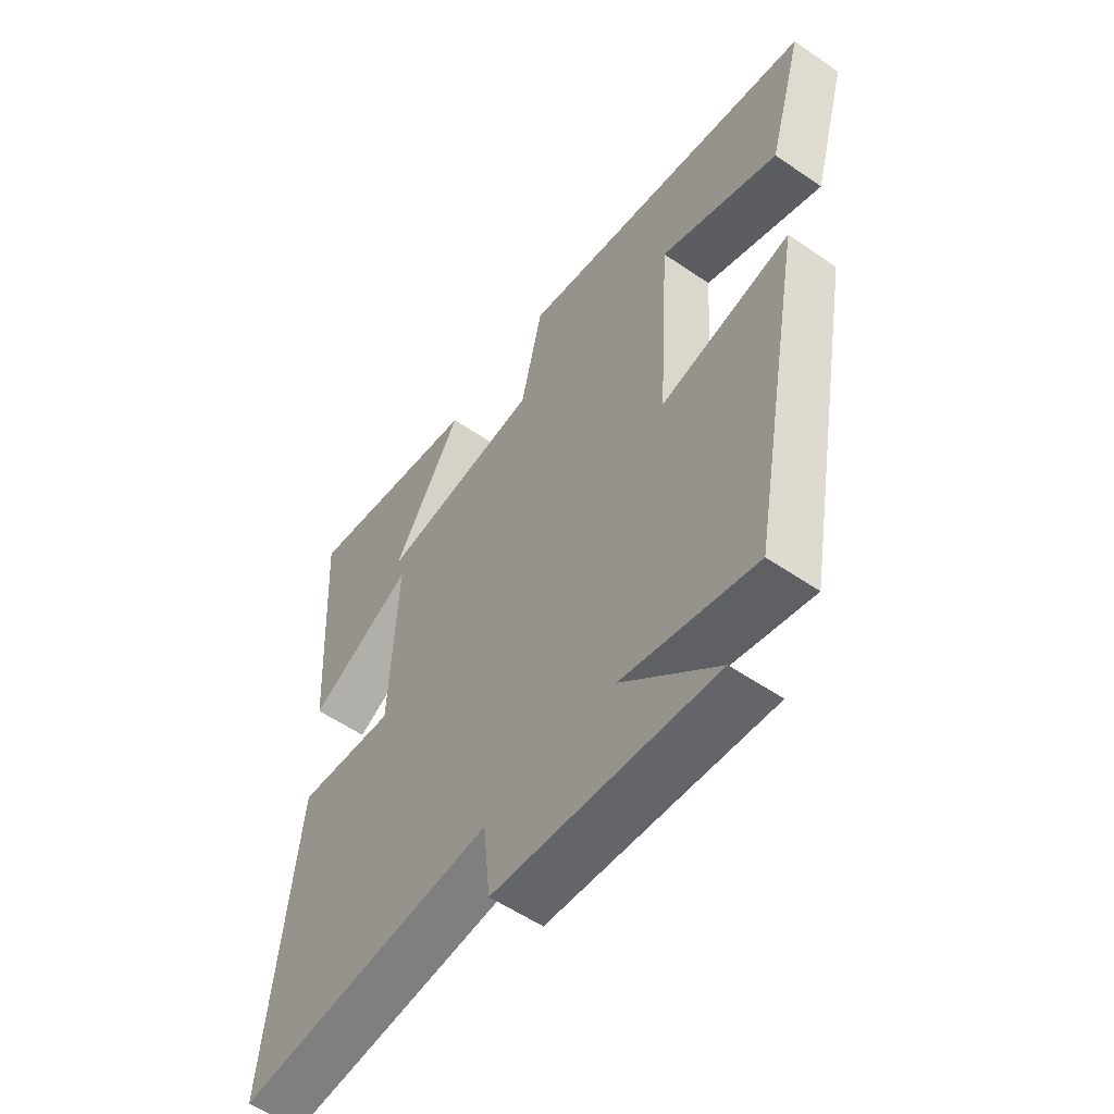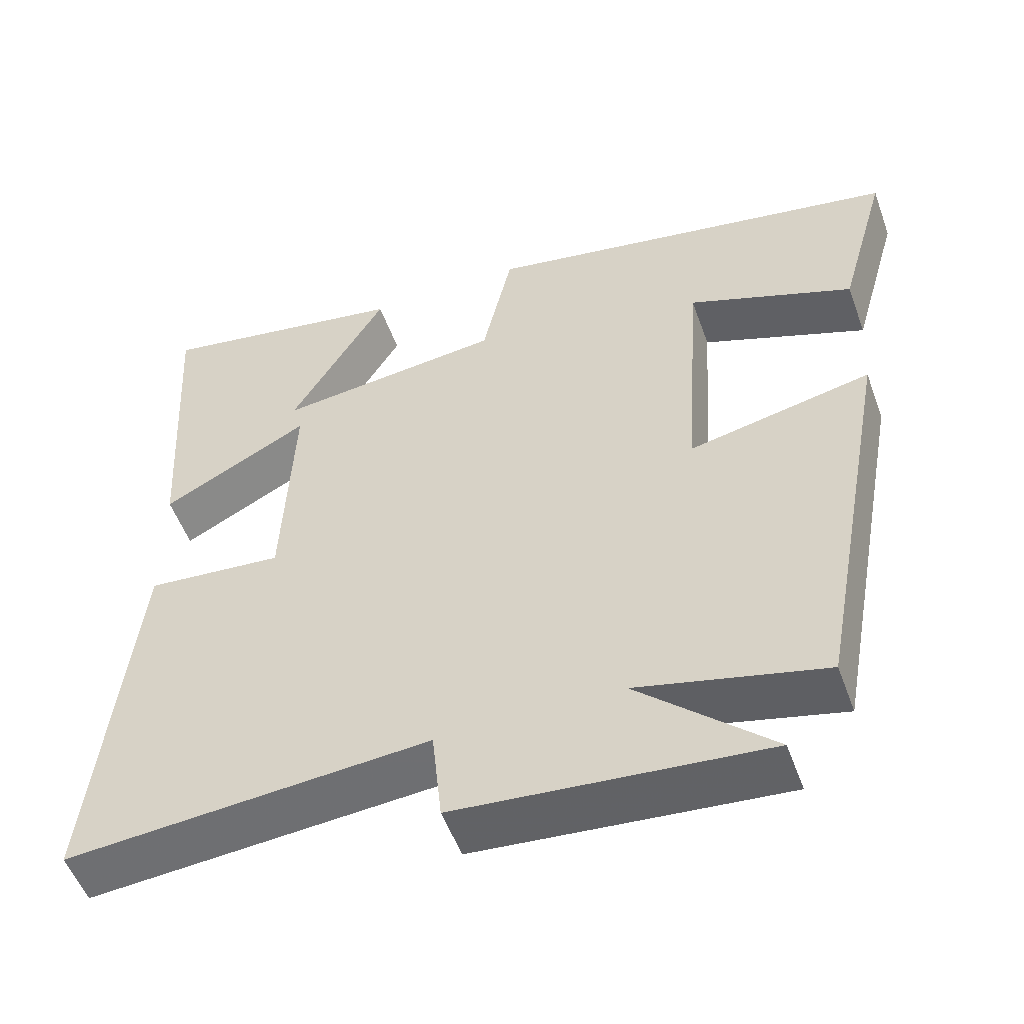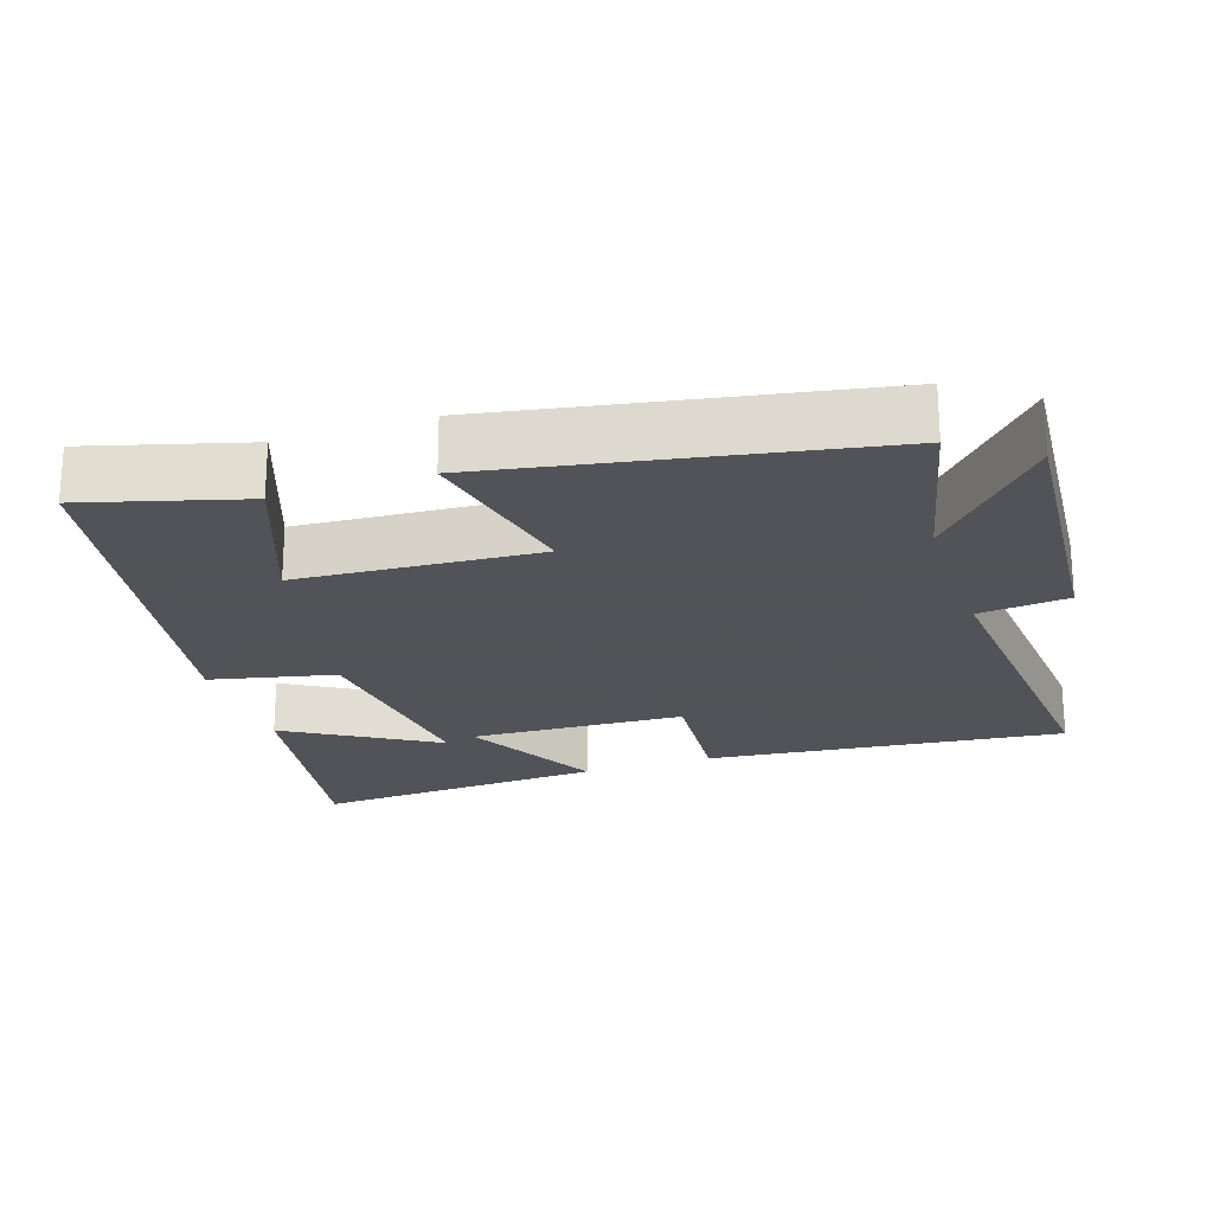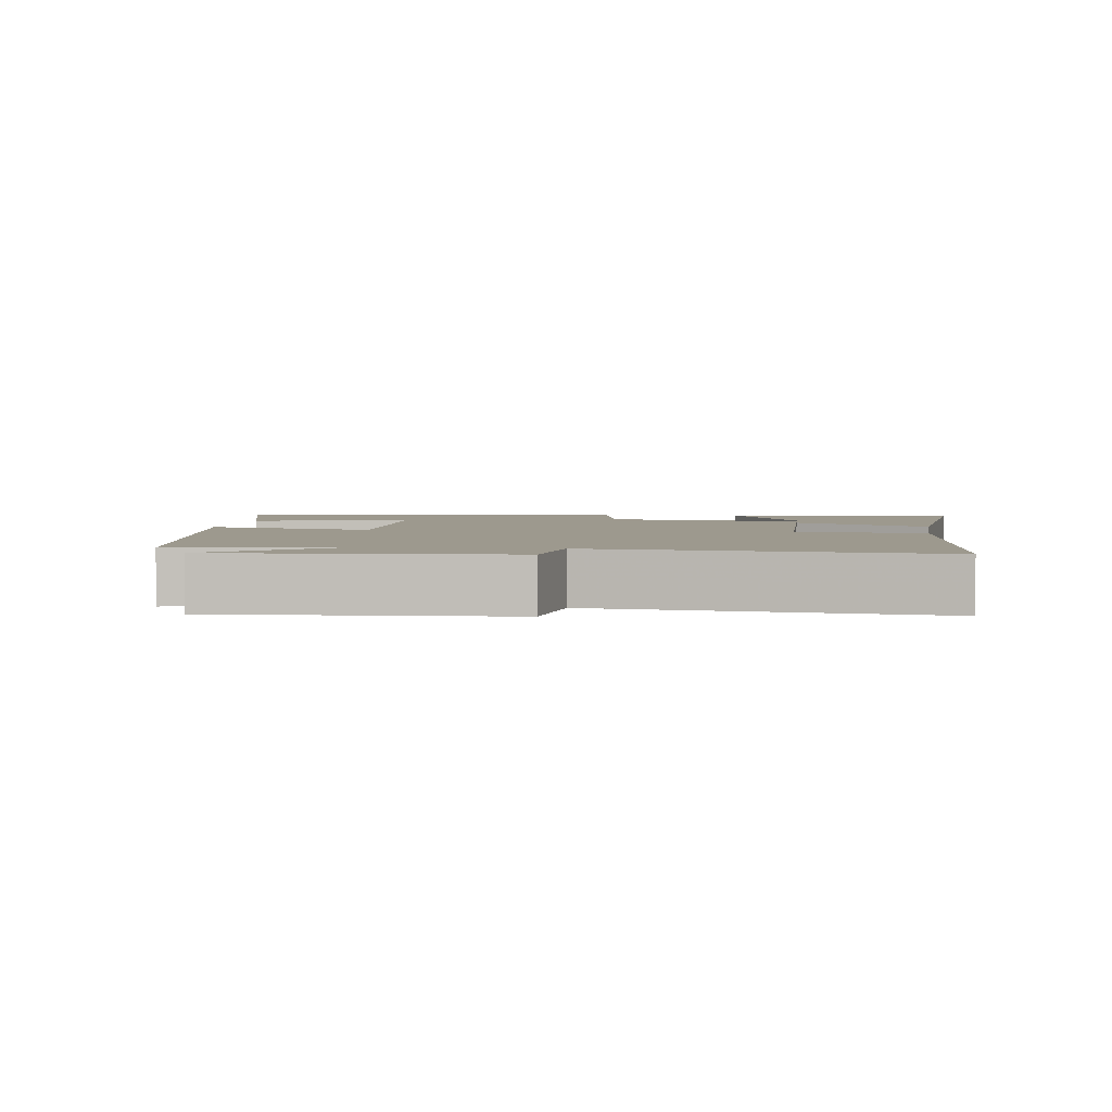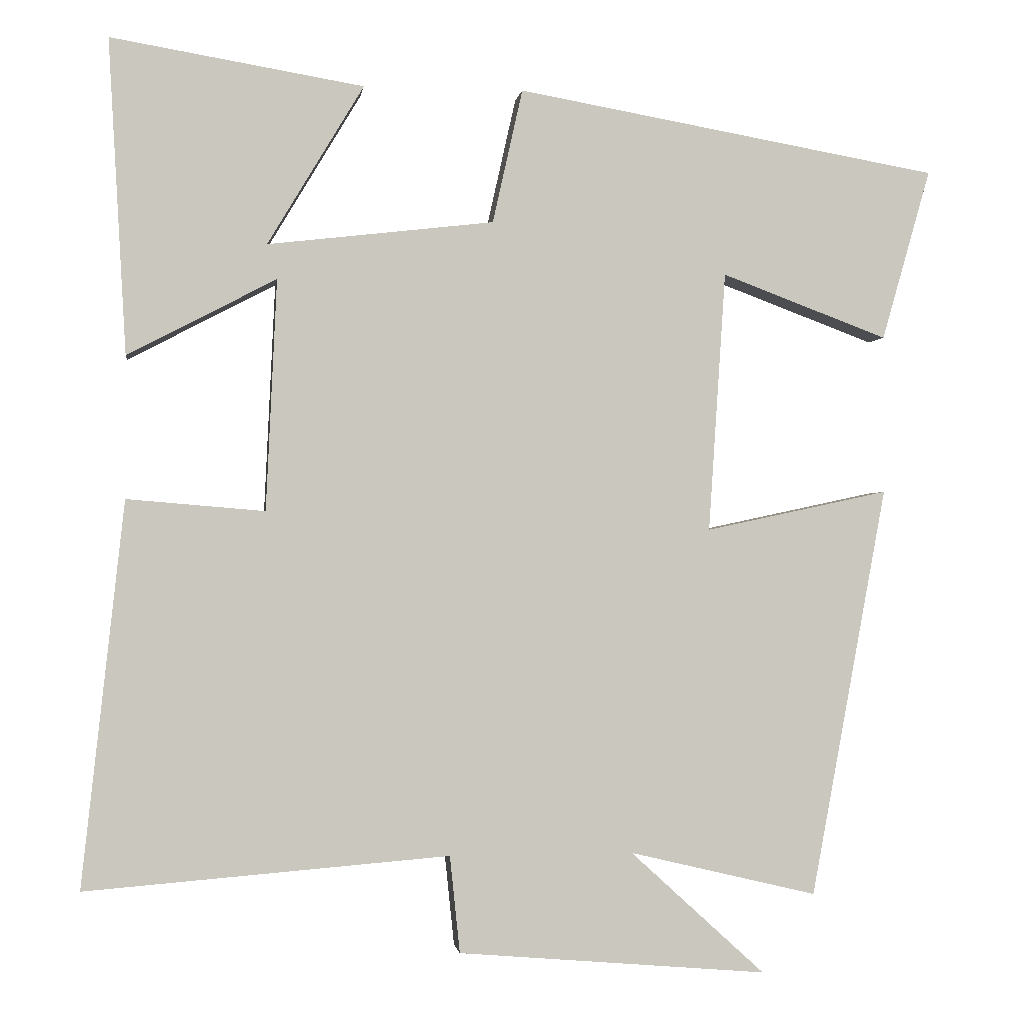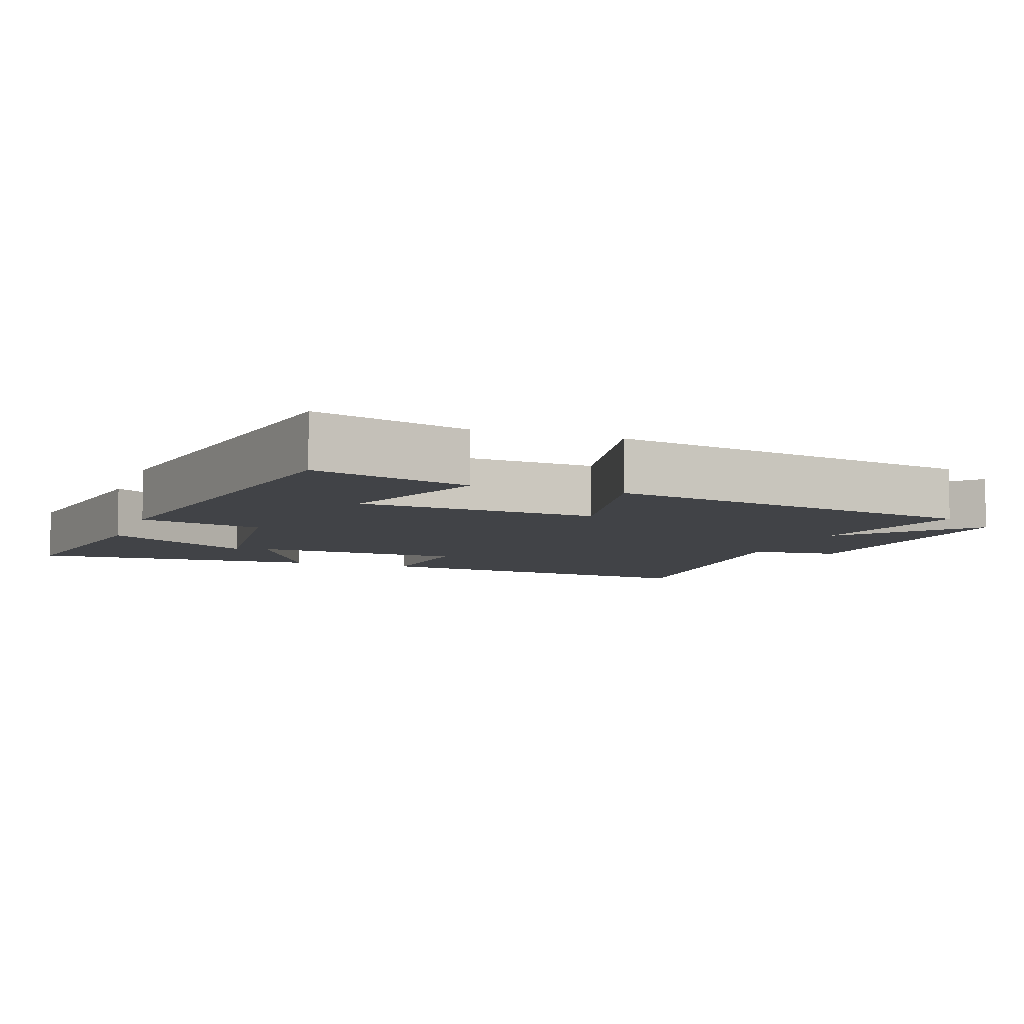
<metadata>
{"format":"obj","ext":"obj","renderer":"f3d","projection":"perspective","resolution":1024,"background":"white","views":[{"elev":-55.8,"azim":54.2,"up":"+Z"},{"elev":-52.8,"azim":19.7,"up":"+Z"},{"elev":-22.5,"azim":108.5,"up":"+Y"},{"elev":3.3,"azim":-170.7,"up":"+Y"},{"elev":-1.2,"azim":-7.6,"up":"+Z"},{"elev":-7.1,"azim":70.2,"up":"+Y"}]}
</metadata>
<code>
v -0.555 0.07 -0.538
v -0.5 0.07 -0.038
v -0.321 0.07 -0.053
v -0.307 0.07 0.247
v -0.5 0.07 0.146
v -0.523 0.07 0.555
v -0.195 0.07 0.5
v -0.32 0.07 0.292
v -0.026 0.07 0.326
v 0.013 0.07 0.5
v 0.563 0.07 0.403
v 0.5 0.07 0.181
v 0.284 0.07 0.262
v 0.262 0.07 -0.076
v 0.5 0.07 -0.025
v 0.402 0.07 -0.558
v 0.158 0.07 -0.5
v 0.333 0.07 -0.66
v -0.069 0.07 -0.626
v -0.082 0.07 -0.5
v -0.555 0 -0.538
v -0.5 0 -0.038
v -0.321 0 -0.053
v -0.307 0 0.247
v -0.5 0 0.146
v -0.523 0 0.555
v -0.195 0 0.5
v -0.32 0 0.292
v -0.026 0 0.326
v 0.013 0 0.5
v 0.563 0 0.403
v 0.5 0 0.181
v 0.284 0 0.262
v 0.262 0 -0.076
v 0.5 0 -0.025
v 0.402 0 -0.558
v 0.158 0 -0.5
v 0.333 0 -0.66
v -0.069 0 -0.626
v -0.082 0 -0.5
f 17 18 19 20
f 14 15 16 17
f 13 14 17 20
f 10 11 12 13
f 9 10 13 20
f 8 9 20
f 5 6 7 8
f 4 5 8
f 4 8 20
f 3 4 20
f 1 2 3 20
f 40 39 38 37
f 37 36 35 34
f 40 37 34 33
f 33 32 31 30
f 40 33 30 29
f 40 29 28
f 28 27 26 25
f 28 25 24
f 40 28 24
f 40 24 23
f 40 23 22 21
f 1 21 22 2
f 2 22 23 3
f 3 23 24 4
f 4 24 25 5
f 5 25 26 6
f 6 26 27 7
f 7 27 28 8
f 8 28 29 9
f 9 29 30 10
f 10 30 31 11
f 11 31 32 12
f 12 32 33 13
f 13 33 34 14
f 14 34 35 15
f 15 35 36 16
f 16 36 37 17
f 17 37 38 18
f 18 38 39 19
f 19 39 40 20
f 20 40 21 1

</code>
